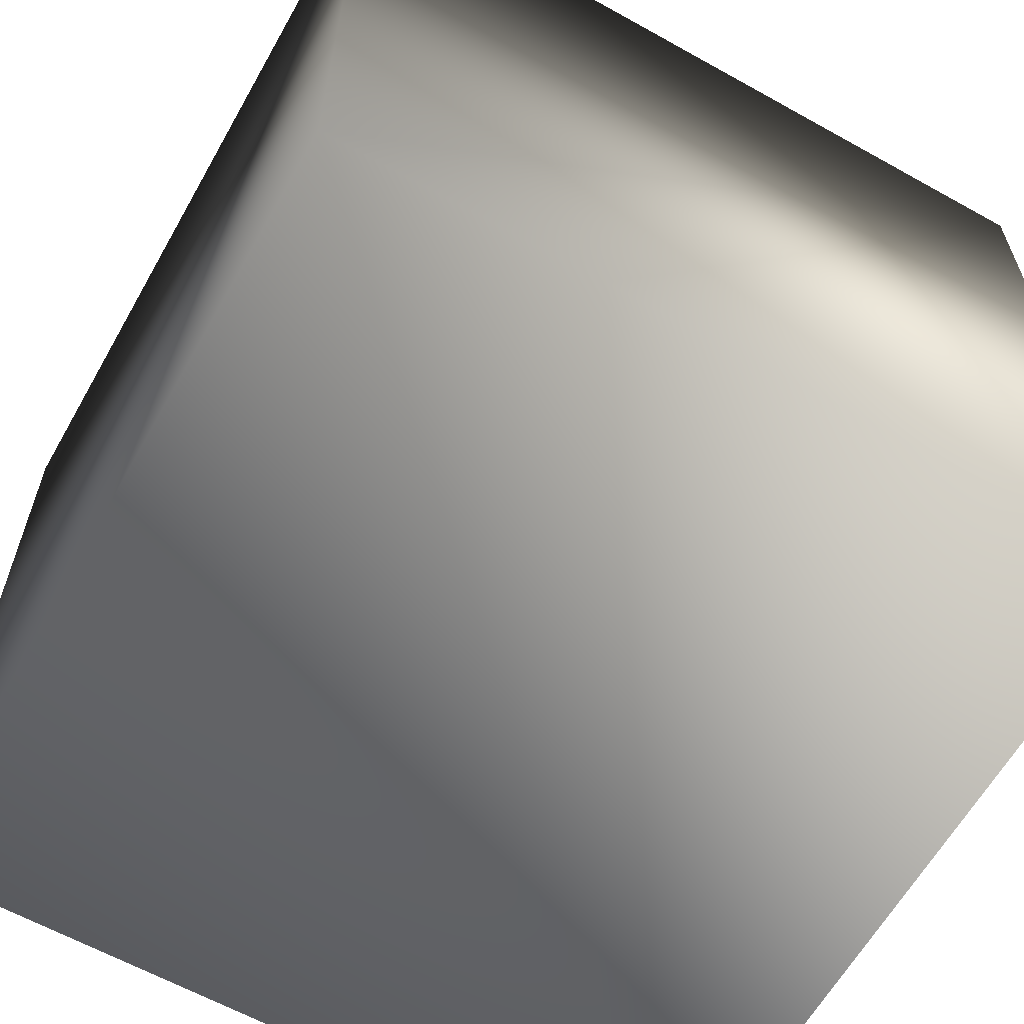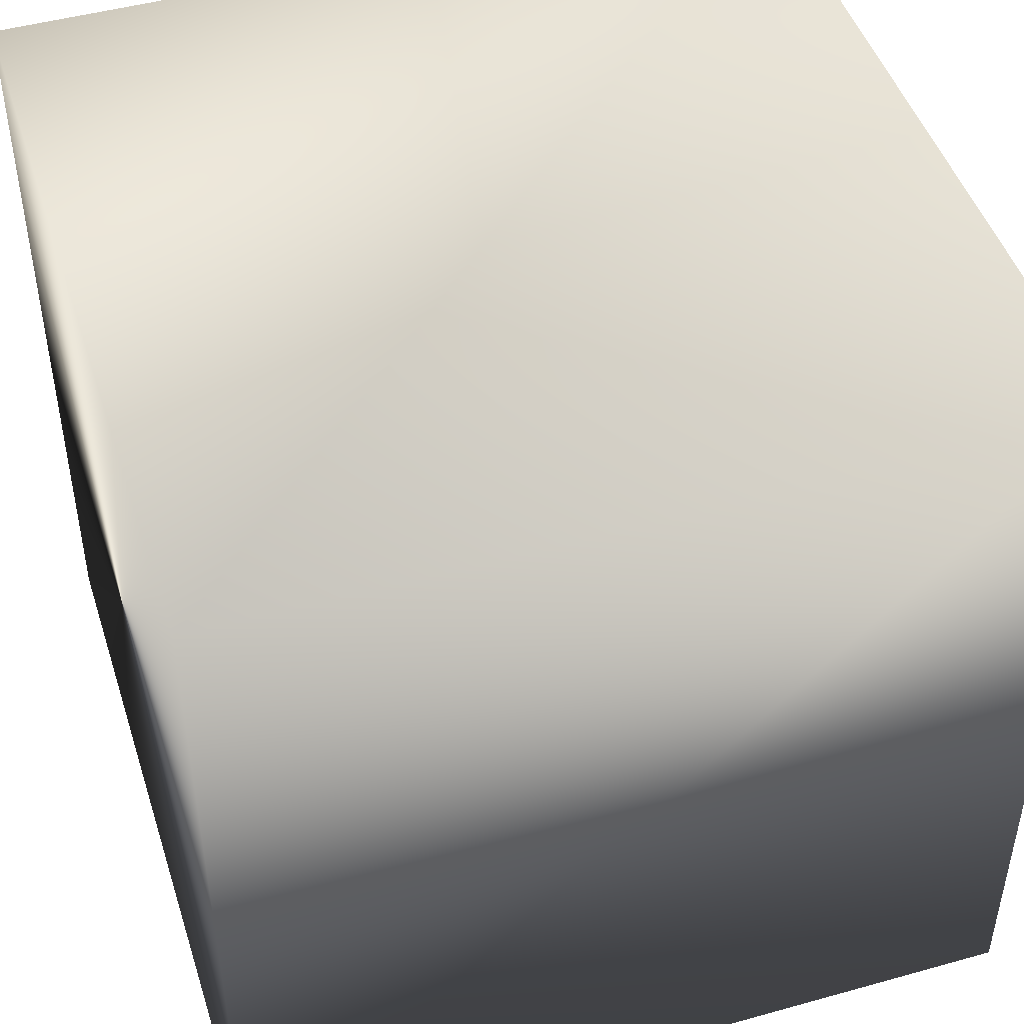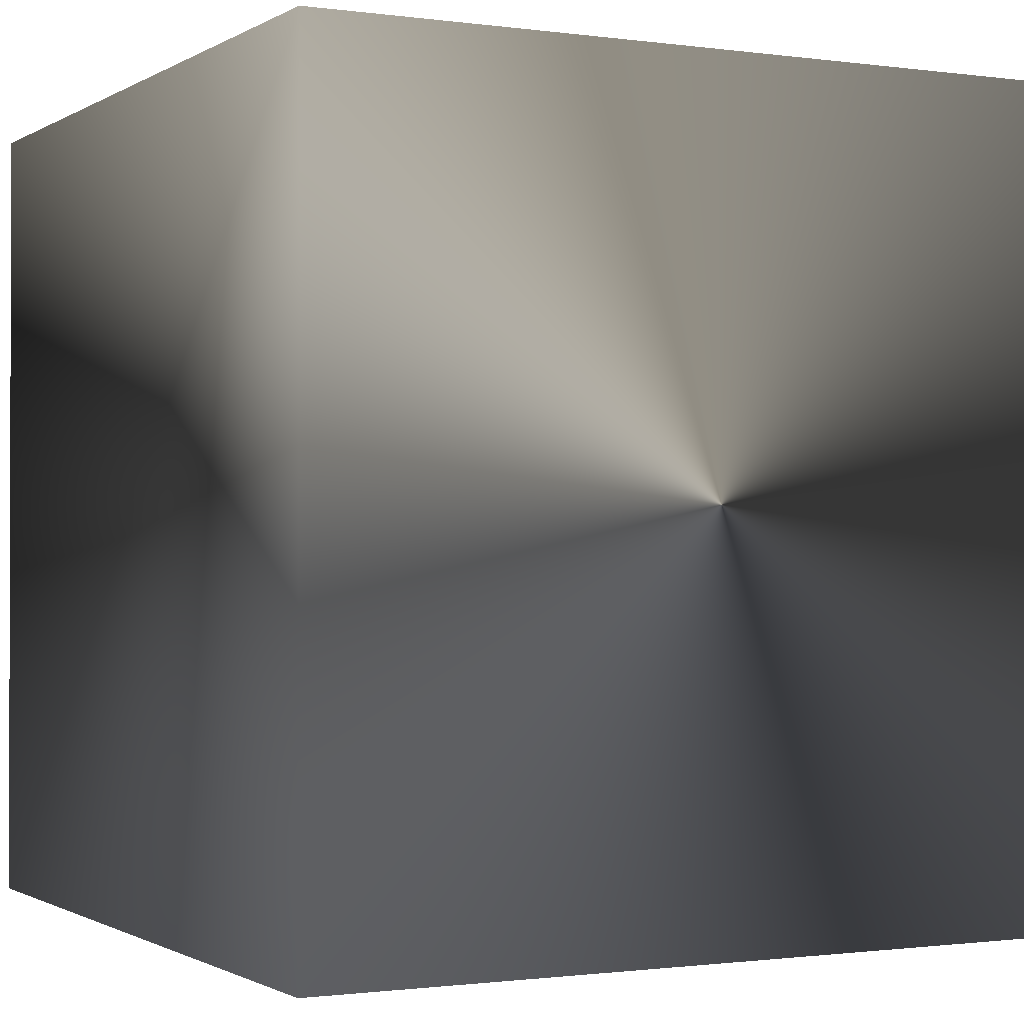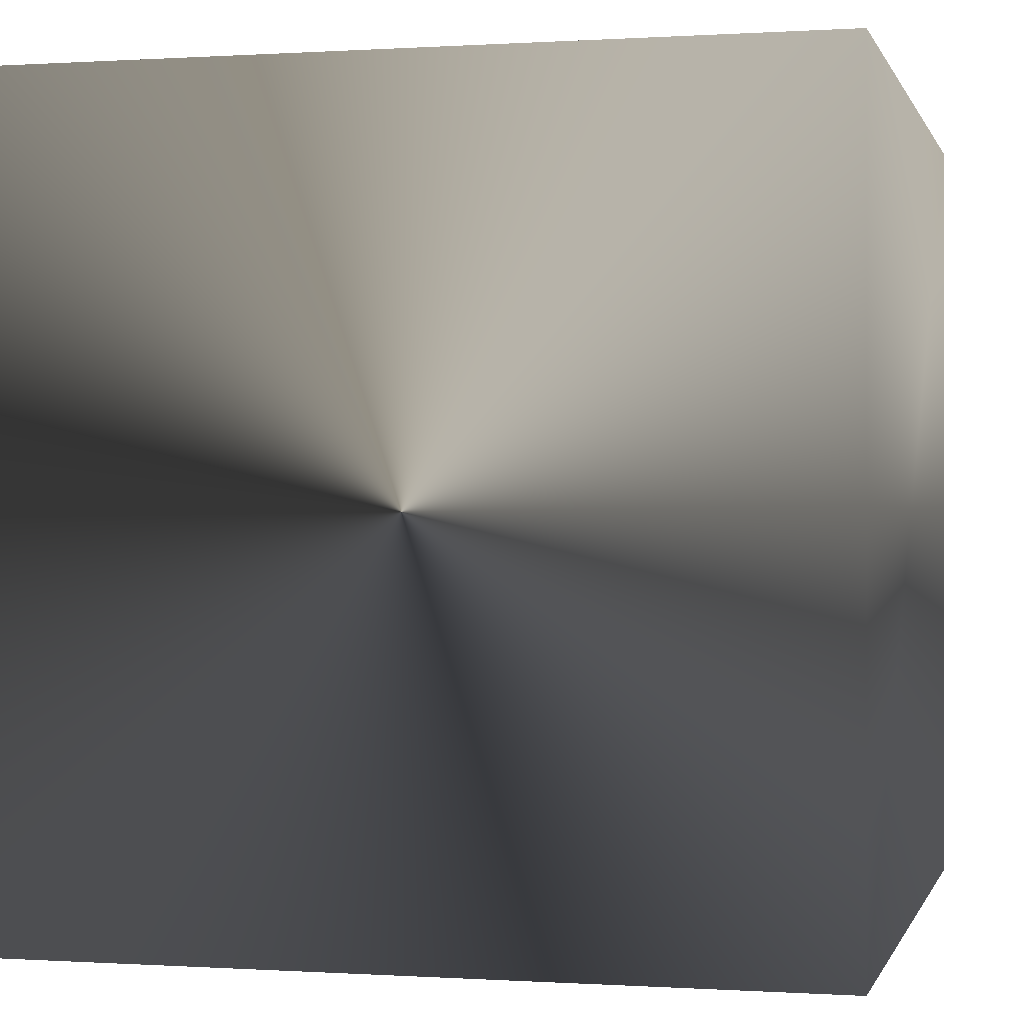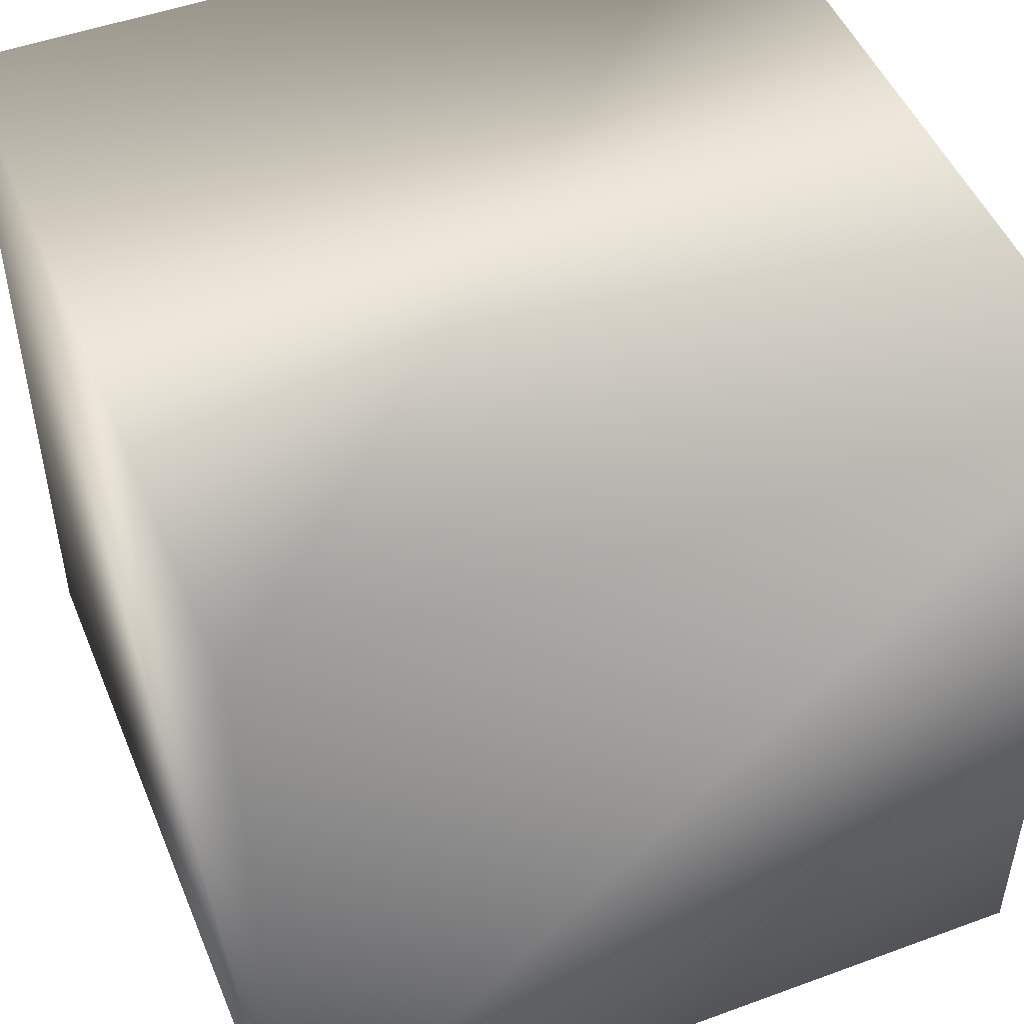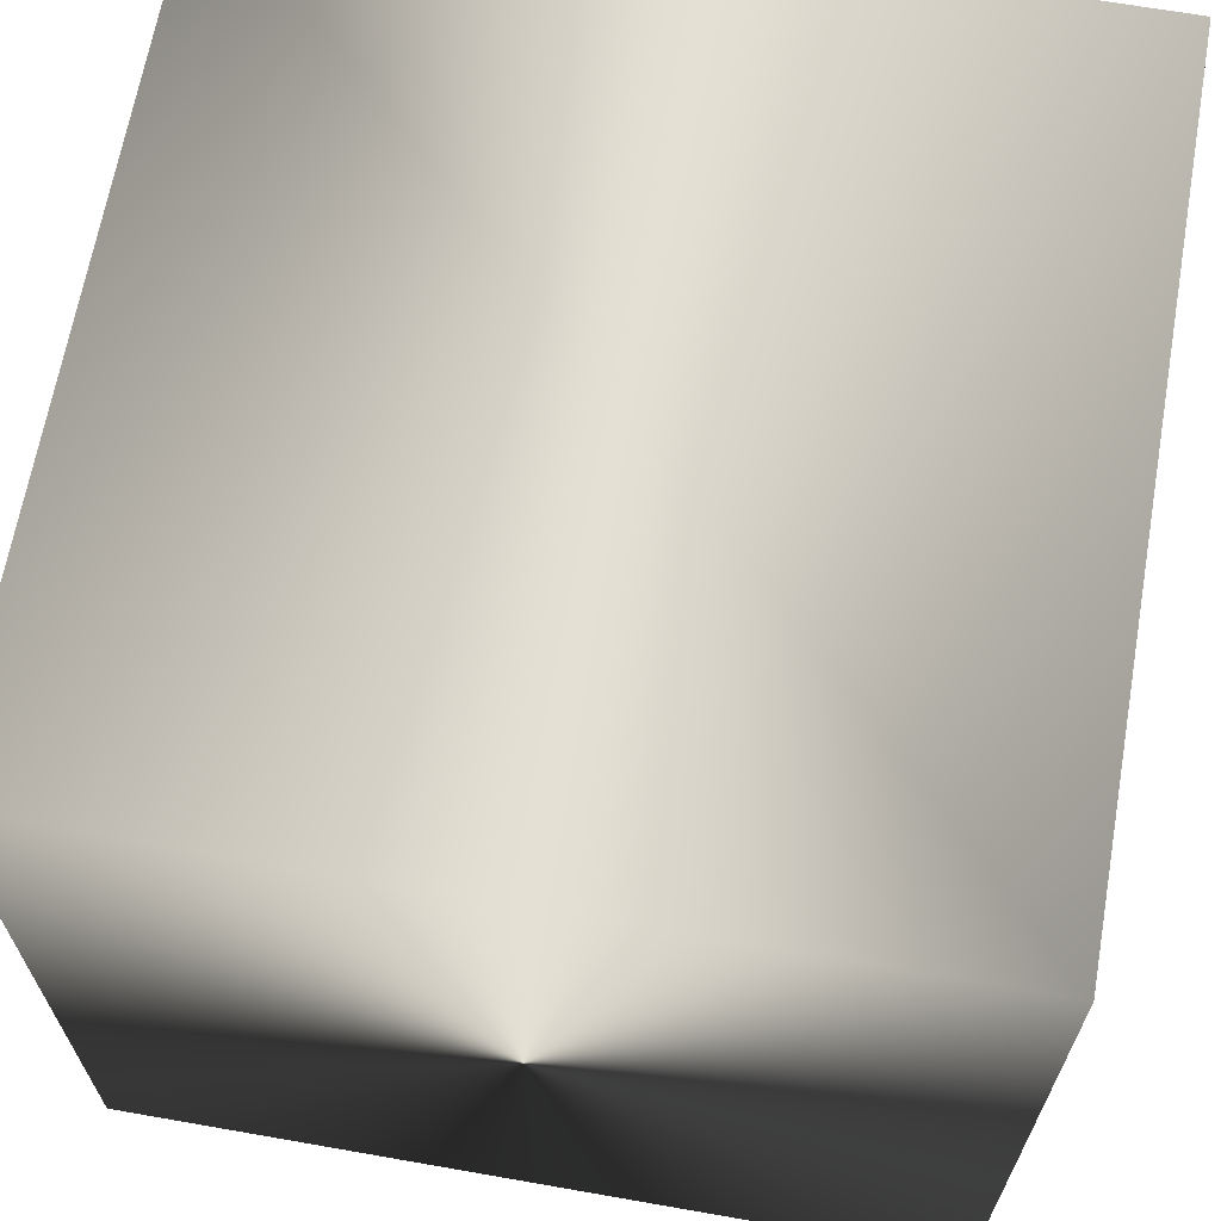
<metadata>
{"format":"obj","ext":"obj","renderer":"f3d","projection":"perspective","resolution":1024,"background":"white","views":[{"elev":-62.4,"azim":150.5,"up":"+Y"},{"elev":47.2,"azim":-17.5,"up":"+Y"},{"elev":-1.0,"azim":-117.3,"up":"+Y"},{"elev":0.0,"azim":-76.2,"up":"+Y"},{"elev":49.2,"azim":157.9,"up":"+Z"},{"elev":66.2,"azim":-80.0,"up":"+Z"}]}
</metadata>
<code>
g
v  -1 -1 1
v  1 -1 1
v  -1 -1 -1
v  1 -1 -1
v  -1 1 1
v  1 1 1
v  -1 1 -1
v  1 1 -1
g TestBox
f -5 -7 -8 -6
f -1 -2 -4 -3
f -3 -4 -8 -7
f -1 -3 -7 -5
f -2 -1 -5 -6
f -4 -2 -6 -8
g
v  6 0 2
v  10 0 2
v  6 0 -2
v  10 0 -2
g Plane01
f -4 -3 -1 -2
g

</code>
